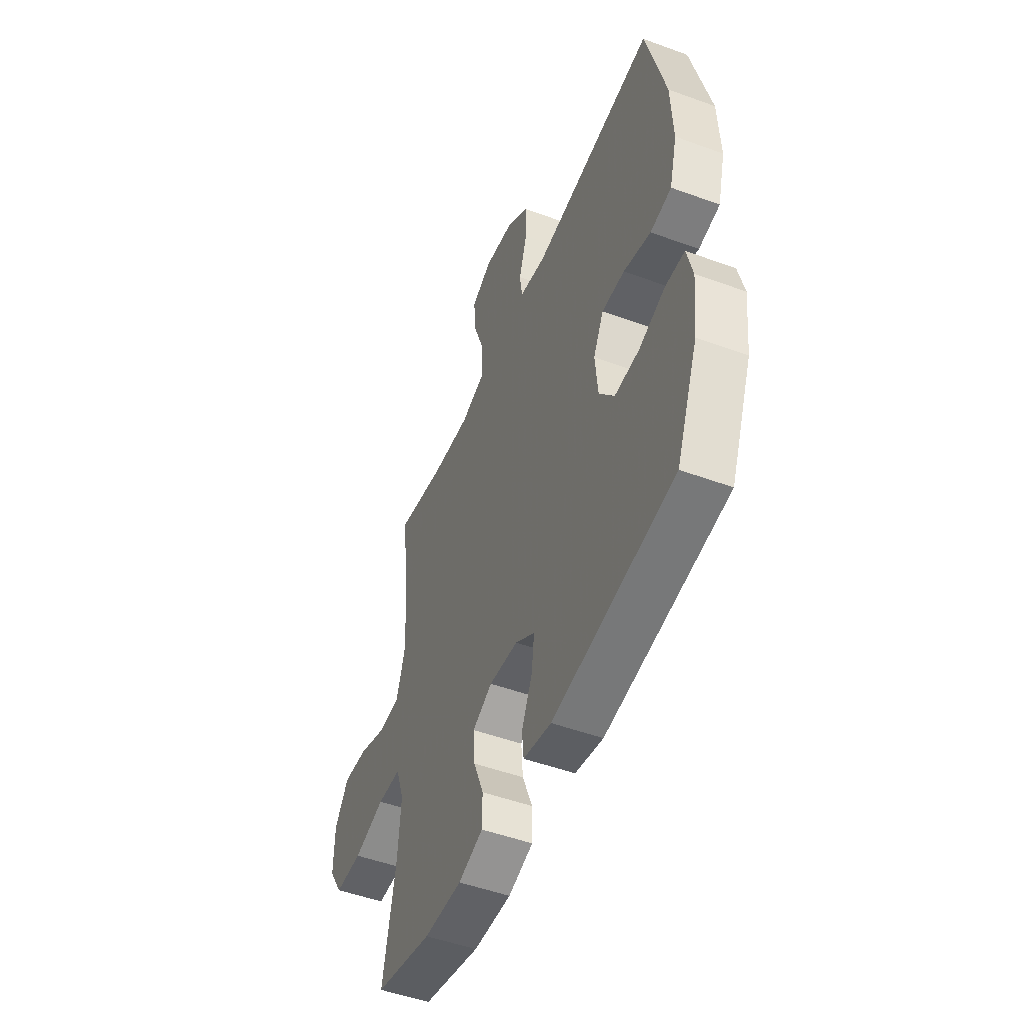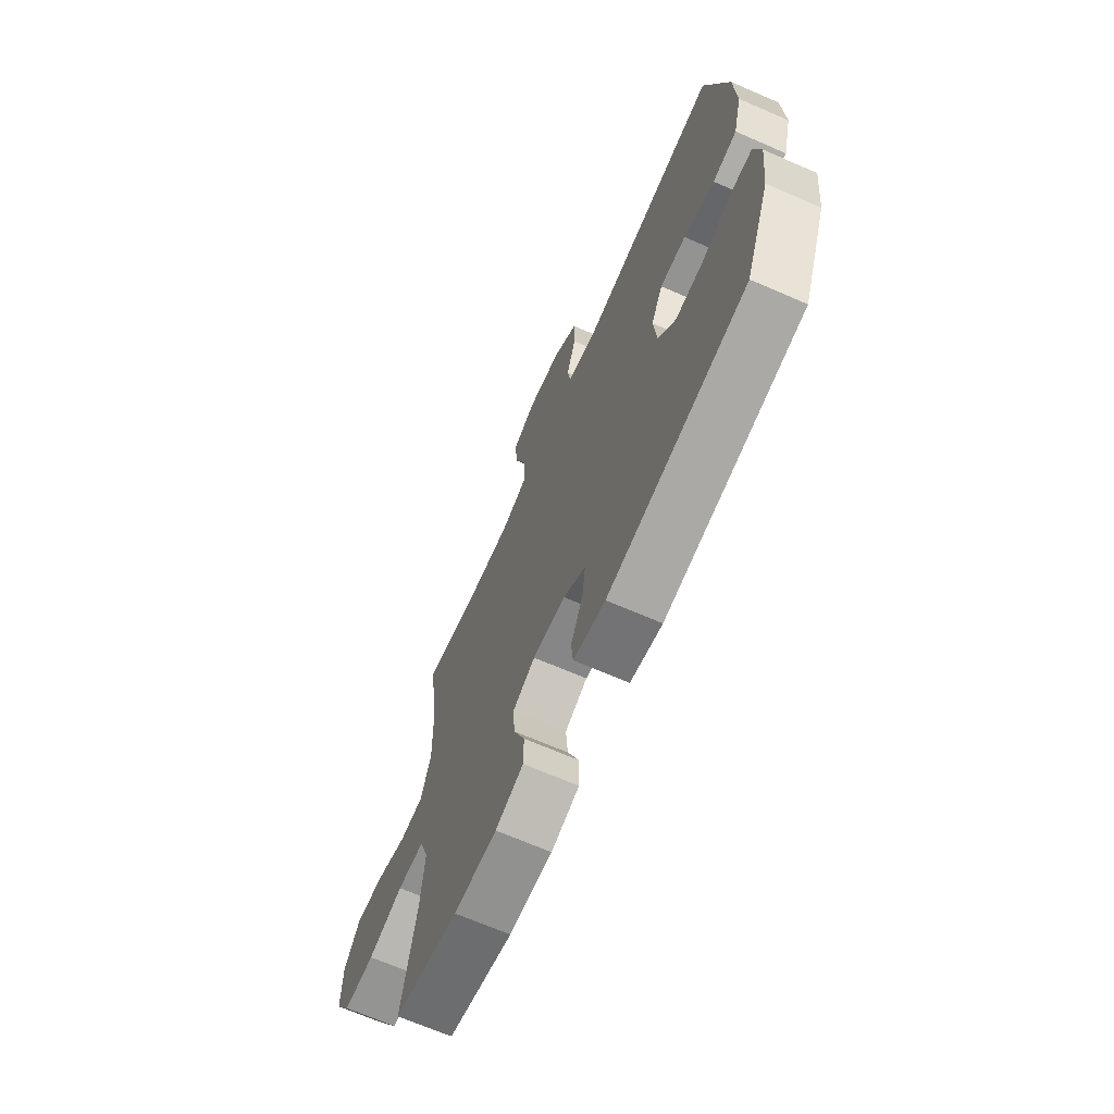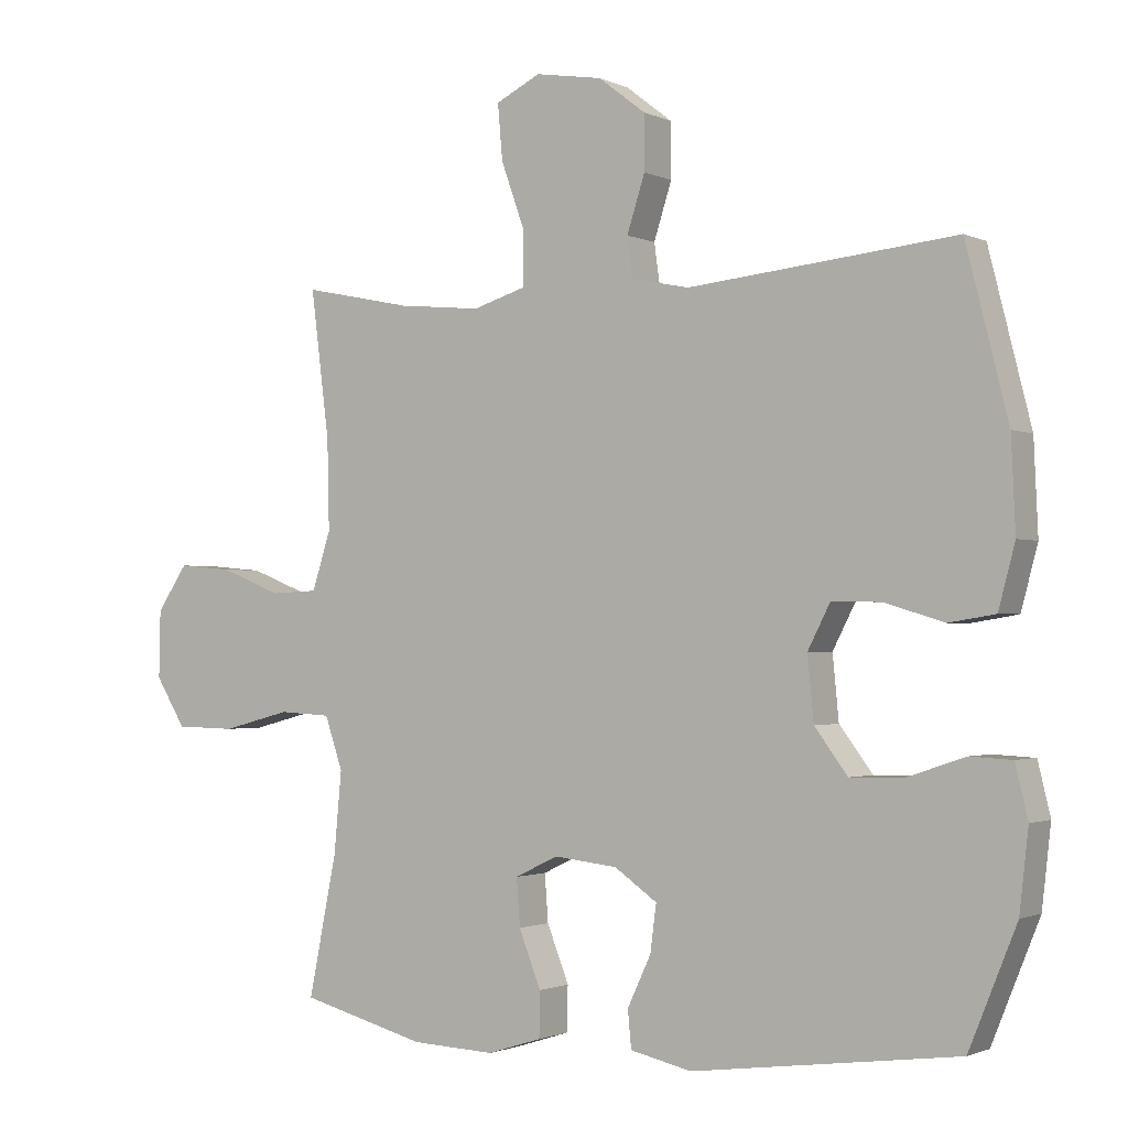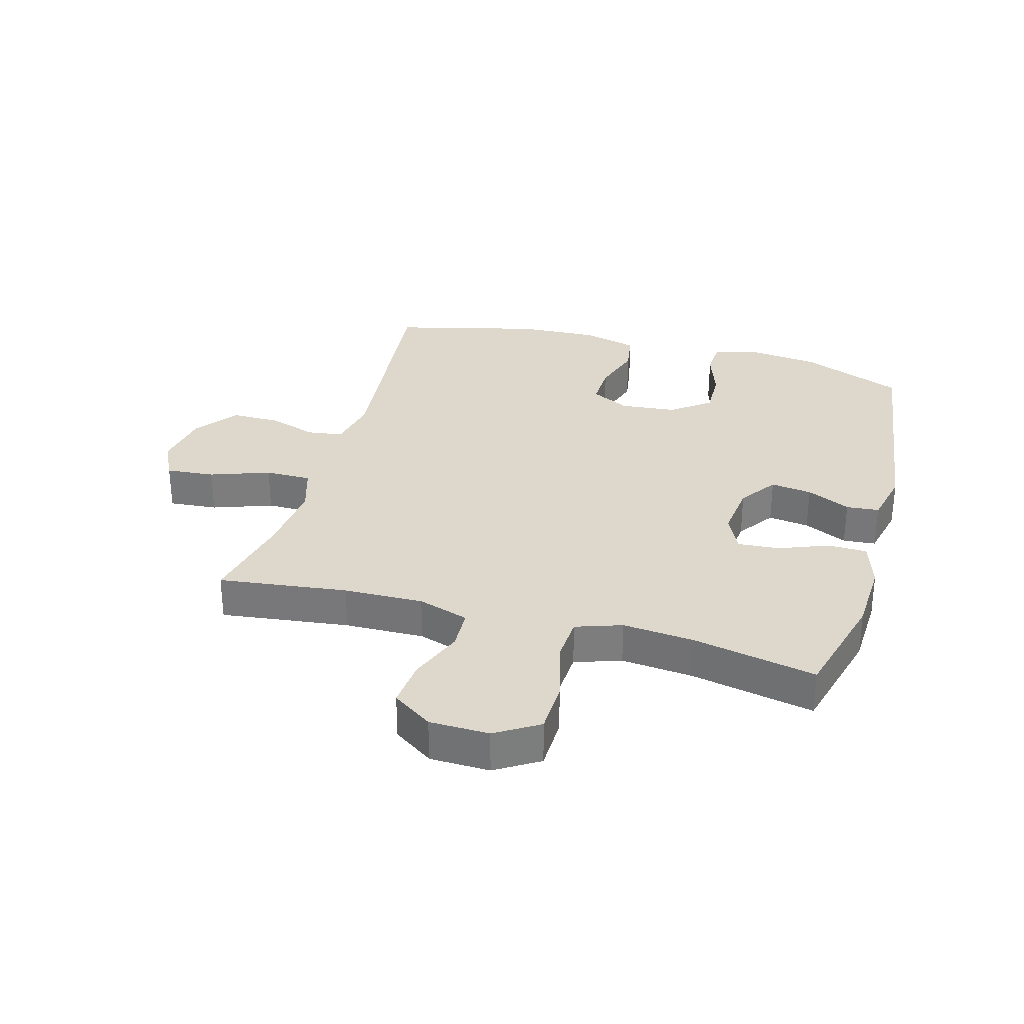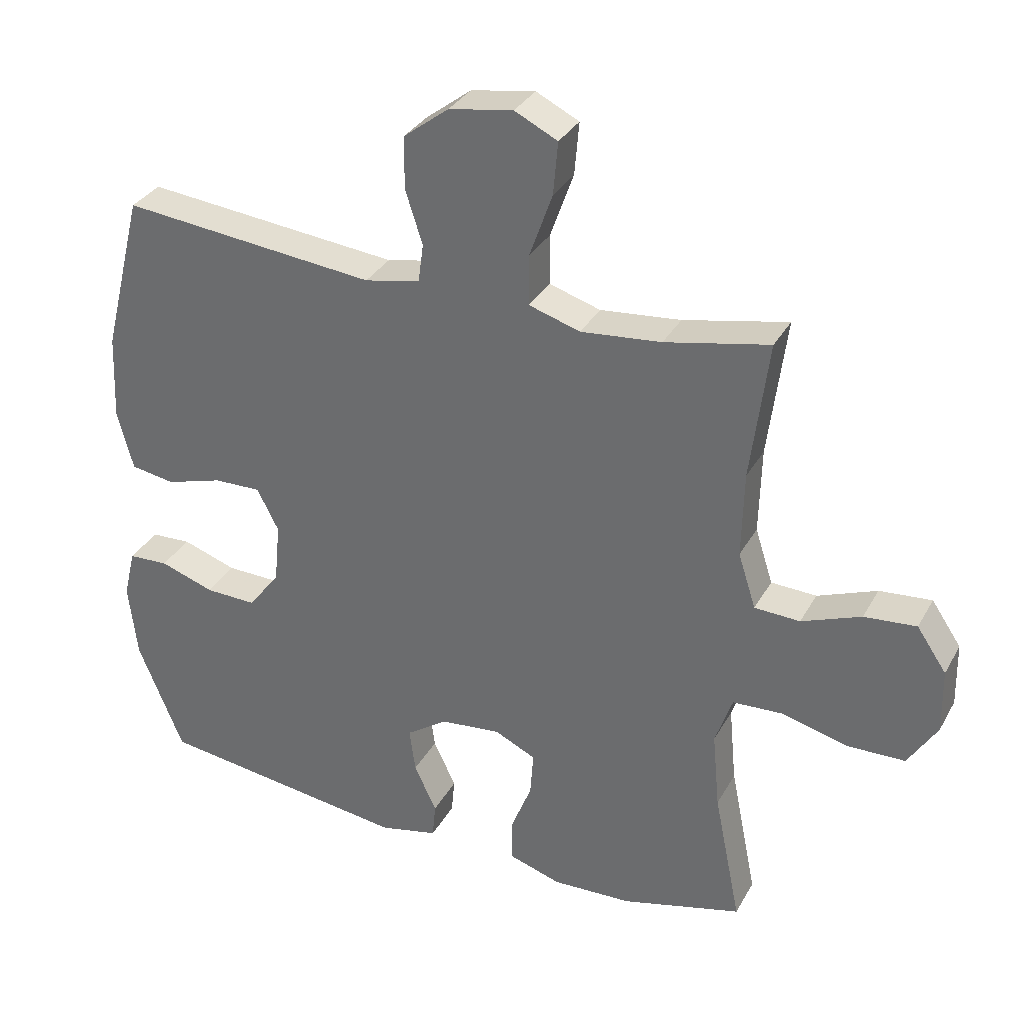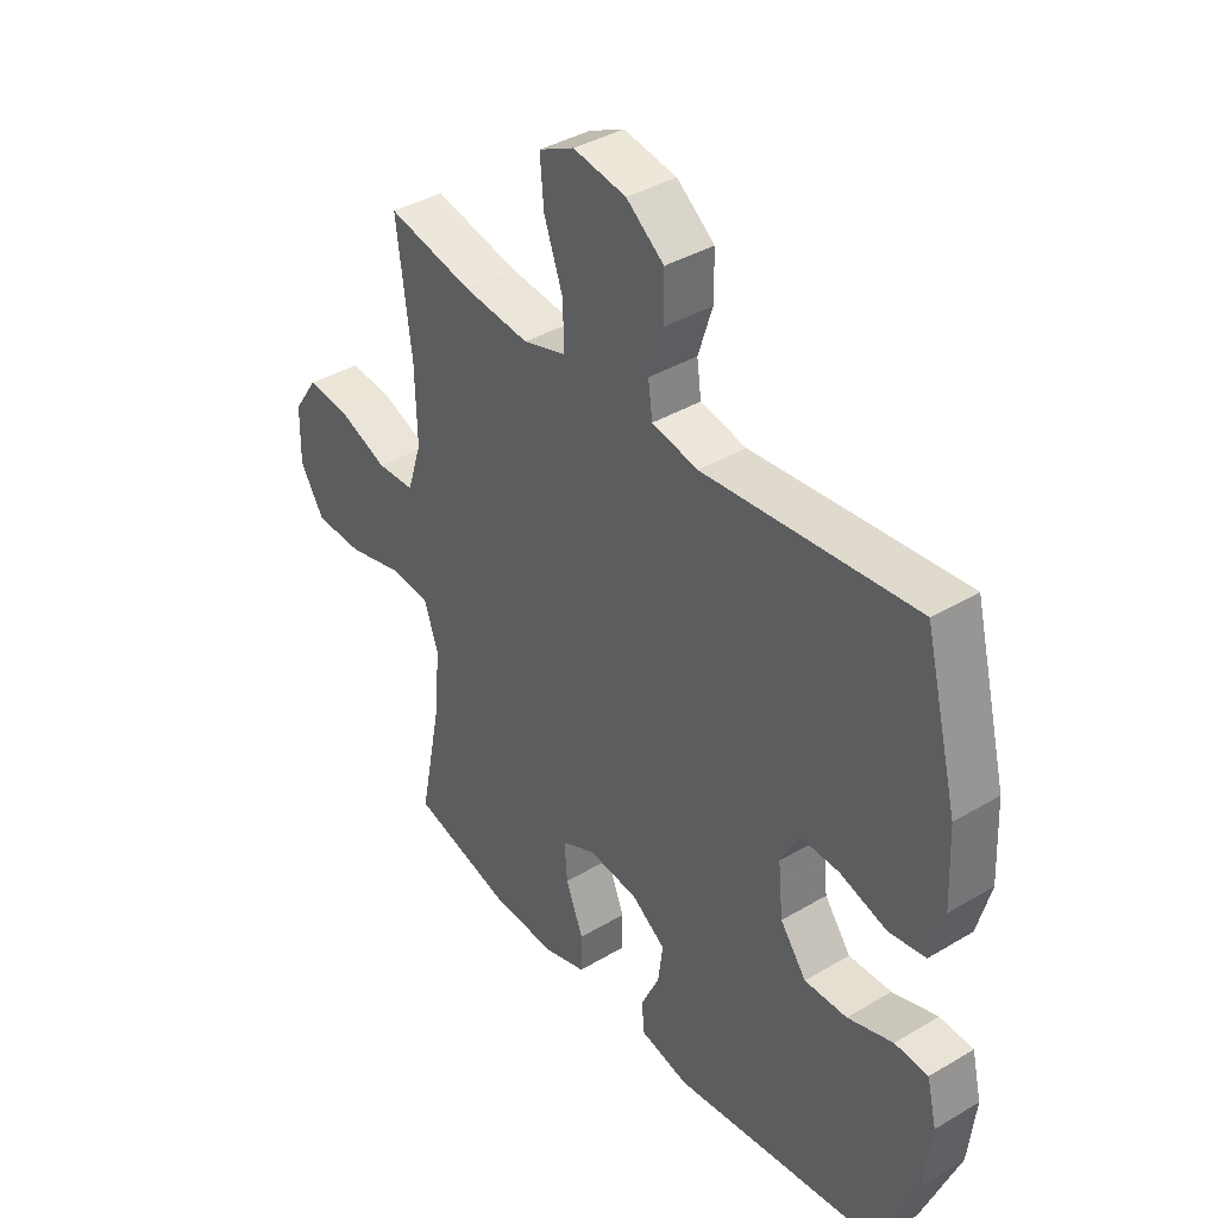
<metadata>
{"format":"obj","ext":"obj","renderer":"f3d","projection":"perspective","resolution":1024,"background":"white","views":[{"elev":-50.1,"azim":-111.9,"up":"+Z"},{"elev":-68.2,"azim":-113.5,"up":"+Z"},{"elev":-1.5,"azim":-147.6,"up":"+Z"},{"elev":31.1,"azim":105.7,"up":"+Y"},{"elev":32.8,"azim":25.1,"up":"+Z"},{"elev":38.9,"azim":-126.7,"up":"+Z"}]}
</metadata>
<code>
v -0.5 0.07 0.5
v -0.113 0.07 0.461
v -0.029 0.07 0.478
v -0.021 0.07 0.536
v -0.047 0.07 0.617
v -0.047 0.07 0.696
v 0.022 0.07 0.749
v 0.119 0.07 0.765
v 0.184 0.07 0.733
v 0.177 0.07 0.653
v 0.142 0.07 0.555
v 0.142 0.07 0.479
v 0.22 0.07 0.455
v 0.342 0.07 0.467
v 0.5 0.07 0.5
v 0.473 0.07 0.288
v 0.47 0.07 0.157
v 0.497 0.07 0.073
v 0.566 0.07 0.07
v 0.656 0.07 0.105
v 0.735 0.07 0.112
v 0.78 0.07 0.046
v 0.782 0.07 -0.052
v 0.738 0.07 -0.123
v 0.65 0.07 -0.125
v 0.55 0.07 -0.099
v 0.474 0.07 -0.103
v 0.448 0.07 -0.179
v 0.459 0.07 -0.297
v 0.5 0.07 -0.5
v 0.317 0.07 -0.548
v 0.196 0.07 -0.553
v 0.117 0.07 -0.528
v 0.116 0.07 -0.463
v 0.148 0.07 -0.382
v 0.153 0.07 -0.314
v 0.09 0.07 -0.284
v -0.002 0.07 -0.294
v -0.064 0.07 -0.337
v -0.055 0.07 -0.405
v -0.021 0.07 -0.477
v -0.026 0.07 -0.531
v -0.115 0.07 -0.551
v -0.5 0.07 -0.5
v -0.569 0.07 -0.33
v -0.582 0.07 -0.215
v -0.564 0.07 -0.14
v -0.503 0.07 -0.137
v -0.42 0.07 -0.165
v -0.342 0.07 -0.167
v -0.294 0.07 -0.103
v -0.285 0.07 -0.011
v -0.318 0.07 0.053
v -0.39 0.07 0.051
v -0.476 0.07 0.025
v -0.543 0.07 0.036
v -0.567 0.07 0.126
v -0.561 0.07 0.258
v -0.5 0 0.5
v -0.113 0 0.461
v -0.029 0 0.478
v -0.021 0 0.536
v -0.047 0 0.617
v -0.047 0 0.696
v 0.022 0 0.749
v 0.119 0 0.765
v 0.184 0 0.733
v 0.177 0 0.653
v 0.142 0 0.555
v 0.142 0 0.479
v 0.22 0 0.455
v 0.342 0 0.467
v 0.5 0 0.5
v 0.473 0 0.288
v 0.47 0 0.157
v 0.497 0 0.073
v 0.566 0 0.07
v 0.656 0 0.105
v 0.735 0 0.112
v 0.78 0 0.046
v 0.782 0 -0.052
v 0.738 0 -0.123
v 0.65 0 -0.125
v 0.55 0 -0.099
v 0.474 0 -0.103
v 0.448 0 -0.179
v 0.459 0 -0.297
v 0.5 0 -0.5
v 0.317 0 -0.548
v 0.196 0 -0.553
v 0.117 0 -0.528
v 0.116 0 -0.463
v 0.148 0 -0.382
v 0.153 0 -0.314
v 0.09 0 -0.284
v -0.002 0 -0.294
v -0.064 0 -0.337
v -0.055 0 -0.405
v -0.021 0 -0.477
v -0.026 0 -0.531
v -0.115 0 -0.551
v -0.5 0 -0.5
v -0.569 0 -0.33
v -0.582 0 -0.215
v -0.564 0 -0.14
v -0.503 0 -0.137
v -0.42 0 -0.165
v -0.342 0 -0.167
v -0.294 0 -0.103
v -0.285 0 -0.011
v -0.318 0 0.053
v -0.39 0 0.051
v -0.476 0 0.025
v -0.543 0 0.036
v -0.567 0 0.126
v -0.561 0 0.258
f 57 58 1 2
f 54 55 56 57
f 53 54 57 2
f 52 53 2 3
f 51 52 3
f 46 47 48 49
f 46 49 50
f 45 46 50
f 44 45 50
f 43 44 50 51
f 40 41 42 43
f 39 40 43 51
f 32 33 34 35
f 32 35 36
f 29 30 31 32
f 28 29 32 36
f 27 28 36 37
f 23 24 25 26
f 23 26 27
f 22 23 27
f 19 20 21 22
f 18 19 22 27
f 17 18 27 37
f 14 15 16
f 13 14 16 17
f 12 13 17 37
f 8 9 10 11
f 4 5 6 7
f 3 4 7 8
f 38 39 51 3
f 11 12 37 38
f 3 8 11 38
f 60 59 116 115
f 115 114 113 112
f 60 115 112 111
f 61 60 111 110
f 61 110 109
f 107 106 105 104
f 108 107 104
f 108 104 103
f 108 103 102
f 109 108 102 101
f 101 100 99 98
f 109 101 98 97
f 93 92 91 90
f 94 93 90
f 90 89 88 87
f 94 90 87 86
f 95 94 86 85
f 84 83 82 81
f 85 84 81
f 85 81 80
f 80 79 78 77
f 85 80 77 76
f 95 85 76 75
f 74 73 72
f 75 74 72 71
f 95 75 71 70
f 69 68 67 66
f 65 64 63 62
f 66 65 62 61
f 61 109 97 96
f 96 95 70 69
f 96 69 66 61
f 1 59 60 2
f 2 60 61 3
f 3 61 62 4
f 4 62 63 5
f 5 63 64 6
f 6 64 65 7
f 7 65 66 8
f 8 66 67 9
f 9 67 68 10
f 10 68 69 11
f 11 69 70 12
f 12 70 71 13
f 13 71 72 14
f 14 72 73 15
f 15 73 74 16
f 16 74 75 17
f 17 75 76 18
f 18 76 77 19
f 19 77 78 20
f 20 78 79 21
f 21 79 80 22
f 22 80 81 23
f 23 81 82 24
f 24 82 83 25
f 25 83 84 26
f 26 84 85 27
f 27 85 86 28
f 28 86 87 29
f 29 87 88 30
f 30 88 89 31
f 31 89 90 32
f 32 90 91 33
f 33 91 92 34
f 34 92 93 35
f 35 93 94 36
f 36 94 95 37
f 37 95 96 38
f 38 96 97 39
f 39 97 98 40
f 40 98 99 41
f 41 99 100 42
f 42 100 101 43
f 43 101 102 44
f 44 102 103 45
f 45 103 104 46
f 46 104 105 47
f 47 105 106 48
f 48 106 107 49
f 49 107 108 50
f 50 108 109 51
f 51 109 110 52
f 52 110 111 53
f 53 111 112 54
f 54 112 113 55
f 55 113 114 56
f 56 114 115 57
f 57 115 116 58
f 58 116 59 1

</code>
